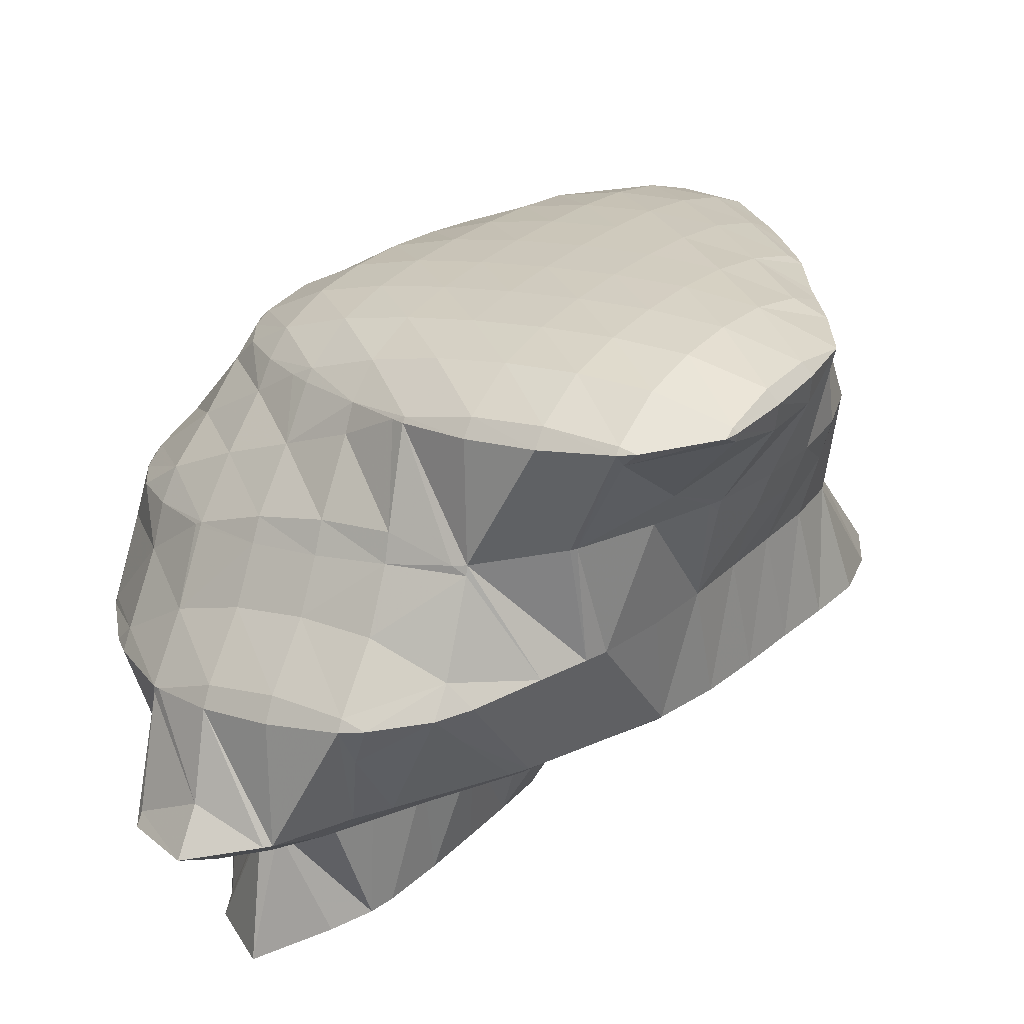
<metadata>
{"format":"obj","ext":"obj","renderer":"f3d","projection":"perspective","resolution":1024,"background":"white","views":[{"elev":-30.1,"azim":172.4,"up":"+Z"}]}
</metadata>
<code>
v 257.8 277.2 75.74
v 257.9 277.5 75.22
v 257.6 277.5 75.72
v 256.6 277.1 76.96
v 256.9 276.5 76.99
v 255.6 276.3 78.06
v 255.7 276.1 78.07
v 255.3 276.1 78.29
v 258 278.3 74.19
v 257.5 279.2 73.07
v 257.2 279.4 73.95
v 256.3 279.2 75.31
v 255.3 278.8 76.55
v 254.3 278.1 77.71
v 254.1 275.9 79
v 253.2 277.4 78.8
v 252.1 276.6 79.84
v 252.7 275.7 79.94
v 251 275.7 80.81
v 251.1 275.5 80.82
v 250.8 275.5 80.95
v 257 280.1 72.04
v 256.6 280.6 71.54
v 256.5 280.7 71.89
v 255.8 280.8 73.4
v 254.8 280.5 74.71
v 253.8 280 75.94
v 252.8 279.5 77.11
v 251.8 278.8 78.25
v 250.8 278.2 79.36
v 249.7 277.4 80.41
v 249.1 275.5 81.51
v 248.5 276.4 81.36
v 247.8 275.7 81.88
v 255.5 281.9 70.24
v 255.1 282.1 71.34
v 254.3 282 72.75
v 253.3 281.6 74.03
v 252.3 281.1 75.25
v 251.3 280.6 76.43
v 250.3 280 77.58
v 249.3 279.3 78.69
v 248.2 278.6 79.77
v 247.1 277.7 80.76
v 246.3 276.1 81.79
v 245.9 276.6 81.62
v 245.7 276.4 81.71
v 254.6 282.9 69.21
v 254.4 283.1 68.96
v 254.4 283.2 69.11
v 253.6 283.4 70.69
v 252.7 283.1 72.05
v 251.8 282.7 73.31
v 250.8 282.2 74.52
v 249.8 281.6 75.69
v 248.7 281 76.83
v 247.7 280.3 77.94
v 246.6 279.5 78.98
v 245.5 278.5 79.92
v 245.3 276.8 81.31
v 244.6 277.7 80.48
v 253.1 284.2 67.95
v 252.9 284.4 68.45
v 252.1 284.5 69.97
v 251.2 284.2 71.3
v 250.2 283.7 72.55
v 249.2 283.1 73.74
v 248.2 282.5 74.9
v 247.1 281.8 76.01
v 246 281.1 77.07
v 244.9 280 78.01
v 244.4 278.7 79.27
v 244.2 279.3 78.44
v 251.5 285.2 67.15
v 251.4 285.4 67.69
v 250.6 285.5 69.19
v 249.6 285.1 70.5
v 248.6 284.6 71.74
v 247.6 284 72.92
v 246.6 283.3 74.03
v 245.4 282.5 75.07
v 244.3 281.4 76.01
v 244.1 280.1 77.5
v 243.9 281.1 76.22
v 249.8 286.1 66.59
v 249.7 286.2 66.8
v 249 286.3 68.32
v 248 285.9 69.64
v 247 285.4 70.86
v 246 284.7 72
v 244.8 283.8 73.01
v 244 282.5 74.17
v 244 283 73.57
v 243.9 281.4 75.78
v 249.3 286.3 66.56
v 247.4 286.6 66.92
v 247.2 286.7 67.25
v 246.3 286.3 68.58
v 245.2 285.7 69.78
v 244.1 284.9 70.85
v 244.1 284.9 70.81
v 244 283.8 72.48
v 247.1 286.6 67.15
v 245.9 286.1 68.32
v 245 285.5 69.55
v 260.4 274.5 72.84
v 260.5 274.9 72.21
v 260.2 275 72.85
v 259.3 274.7 74.22
v 259.6 273.8 74.16
v 258.3 274.2 75.43
v 258.5 273.3 75.32
v 257.1 273 76.27
v 260.5 275.6 71.23
v 260 276.5 70.16
v 259.8 276.9 71.06
v 259 277.1 72.63
v 258.4 277.4 74.22
v 257 273 76.32
v 255.1 273.1 77.06
v 254.1 273.2 77.33
v 259.1 277.7 68.9
v 259 277.8 68.76
v 259 277.9 68.86
v 258.4 278.5 70.61
v 257.8 278.9 72.27
v 252.8 273.4 77.64
v 251.3 273.5 78.04
v 251.3 274.2 78.76
v 250.8 275.3 80.62
v 257.7 279 67.73
v 257.6 279.3 68.32
v 257 280 70.09
v 250.6 273.6 78.22
v 248.5 273.7 78.85
v 248 274.9 80.67
v 248.3 273.8 78.91
v 256.2 280 66.91
v 256.1 280.5 67.65
v 255.7 281.5 69.56
v 245.9 274.3 79.06
v 245.9 274.5 79.28
v 245.7 276.2 81.42
v 254.6 281 66.26
v 254.5 281.5 66.87
v 244.5 275.4 78.26
v 244.5 275.9 78.7
v 253 281.7 65.96
v 252.7 281.8 65.91
v 243.5 276.7 76.85
v 250.3 282.4 66.2
v 243.3 277.2 76.31
v 242.9 278.2 75.05
v 249.6 285.7 66.59
v 250.1 282.4 66.24
v 248 283.6 67.13
v 248.2 282.4 67.04
v 246.8 282.3 67.74
v 242.7 280 72.73
v 242.7 280 72.64
v 242.7 278.8 74.41
v 247.1 286.3 67.09
v 246.5 282.3 67.9
v 245.9 285.3 68.11
v 244.9 284.7 69.31
v 245.2 282 68.93
v 244.1 281.5 70.09
v 243.2 280.8 71.33
v 261.1 273 69.08
v 261.1 273.1 68.94
v 261.1 273.2 69.11
v 260.7 274.2 71.06
v 260.7 272 70.62
v 260 271.3 71.98
v 258.7 270.9 73.09
v 257.1 270.8 74.04
v 256.9 270.8 74.12
v 260.9 274.3 67.25
v 260.8 274.7 66.69
v 260.7 275 67.23
v 260.2 275.9 69.14
v 255.1 270.9 74.74
v 254 271 75.01
v 254 272.2 76.27
v 259.9 276.1 65.06
v 259.4 276.9 66.89
v 252.8 271.2 75.29
v 251.2 272 76.4
v 251.2 271.4 75.69
v 259.8 276.2 64.93
v 258.7 277.3 63.94
v 258.6 277.6 64.46
v 258 278.2 66.31
v 250.6 271.4 75.86
v 248.6 271.5 76.49
v 248.3 271.5 76.56
v 248.3 273.5 78.65
v 257.1 278.3 63.12
v 257 278.6 63.74
v 256.5 279.3 65.59
v 245.9 272.1 76.72
v 245.9 272.2 76.83
v 255.4 279.2 62.55
v 255.4 279.4 62.86
v 254.8 280.1 64.72
v 244.3 273.1 75.97
v 244.4 273.2 76.08
v 254.8 279.5 62.51
v 253.2 279.9 62.67
v 253 280.2 63.55
v 252.7 281.6 65.72
v 243.2 274.4 74.72
v 243.4 275.9 76.11
v 252.3 279.9 63.04
v 250.6 279.8 64
v 249.5 279.7 64.64
v 242.5 275.5 73.49
v 242.5 276.5 73.72
v 242.4 275.8 73.12
v 249 279.7 64.93
v 247.7 279.4 66
v 246.6 281.9 67.83
v 246.5 278.9 67.14
v 245.3 280.7 68.72
v 245.4 278.4 68.31
v 244.2 280 69.82
v 244.4 277.9 69.47
v 243.3 279.5 71.05
v 243.4 277.4 70.61
v 242.5 276.7 71.83
v 261 272.8 68.97
v 259.5 271.2 69.8
v 258.3 270 70.78
v 257.2 268.8 71.44
v 257.1 268.6 71.69
v 256.2 268 72.89
v 255.3 267.7 73.58
v 259.6 271.8 65.97
v 259.7 272 65.59
v 259 271 67.51
v 258.3 270.3 68.93
v 257.6 269.5 70.32
v 254.9 267.6 73.88
v 253 269.4 74.99
v 253.1 267.5 74.64
v 251.9 267.6 75.04
v 260.1 273.8 62.47
v 260.1 274 62.13
v 260 274.1 62.5
v 259.9 276 64.94
v 259.8 272.8 64.23
v 250.7 270.6 75.74
v 251.1 267.6 75.28
v 249.1 268.2 76.03
v 249.2 267.7 75.94
v 248.7 267.7 76.05
v 259 275.2 60.76
v 258.7 275.8 62.06
v 246.7 269 76.54
v 246.8 268 76.39
v 246.2 268.1 76.46
v 257 275.8 60.96
v 256.8 275.9 60.99
v 245.8 271.9 76.71
v 244 268.8 76.37
v 254.9 278.2 62.31
v 254.8 276.1 61.75
v 253.8 276.2 62.05
v 244.3 273 75.97
v 242.8 269.4 75.98
v 242.4 269.8 75.84
v 242.3 269.7 75.82
v 252.4 278.6 62.8
v 252.6 276.3 62.46
v 250.9 276.5 63
v 242.4 273 74.72
v 242 269.9 75.6
v 241 270.8 74.77
v 250.5 276.5 63.17
v 248.9 278.8 64.68
v 248.7 276.5 64.03
v 247.4 276.4 64.69
v 242 275.1 73.09
v 240.3 272.2 73.16
v 240.3 272.3 73.03
v 247 276.4 64.9
v 245.7 276.1 65.91
v 244.5 275.6 67.01
v 243.4 275.1 68.12
v 242.2 274.6 69.22
v 241.2 274.1 70.33
v 240.6 273.3 71.65
v 257.1 266.4 69.42
v 257.5 266.9 68.61
v 257.3 267.6 69.79
v 256.2 265.7 70.57
v 255 265.4 71.53
v 255 265.4 71.58
v 259.2 271.4 65.7
v 257.5 268.8 65.83
v 257.6 268.5 66.22
v 257.6 267.3 68.02
v 254.9 265.3 71.55
v 253.2 265.3 72.3
v 251.7 265.3 72.77
v 251.7 265.9 73.39
v 259.8 273.7 62.29
v 258.3 272 63.14
v 256.9 270.1 64
v 256.9 270.2 63.85
v 251 265.5 72.82
v 249.4 266.9 74
v 249.5 266 72.71
v 248.9 267.6 75.7
v 258.1 274.2 61.3
v 256.7 272.7 62.24
v 256.4 270.4 63.74
v 255.4 271.4 63.25
v 254.9 271 63.61
v 248.1 267.1 71.88
v 247.7 267.6 73.1
v 247 267.8 74.58
v 246.3 268 76.05
v 255.5 274.6 61.87
v 254.2 273.5 62.95
v 253.9 270.9 64.33
v 253.1 272.6 64.11
v 252 271.8 65.28
v 252.5 270.6 65.42
v 250.9 270.9 66.37
v 251.1 270.3 66.43
v 250 270.1 67.12
v 247.4 267.9 71.07
v 246.9 268.5 70.89
v 247.2 268.5 70.32
v 246.2 268.7 72.38
v 245.4 268.6 73.72
v 244.6 268.5 75.06
v 253.1 275.4 62.57
v 251.8 274.3 63.63
v 250.7 273.5 64.78
v 249.6 272.7 65.92
v 249.6 270.1 67.32
v 248.6 271.9 67.02
v 247.5 271.2 68.12
v 248.4 269.7 68.33
v 246.5 270.6 69.24
v 247.4 269.1 69.48
v 245.6 270.1 70.43
v 244.7 269.9 71.71
v 243.9 269.6 72.97
v 243 269.4 74.25
v 242.3 269.6 75.74
v 250.6 276.2 63.21
v 249.4 275.1 64.24
v 248.3 274.2 65.33
v 247.3 273.5 66.45
v 246.2 272.8 67.59
v 245.2 272.2 68.73
v 244.2 271.6 69.87
v 243.3 271.2 71.07
v 242.4 270.8 72.29
v 241.6 270.6 73.58
v 247.1 276.1 64.92
v 246 275.2 65.97
v 245 274.5 67.1
v 243.9 273.9 68.23
v 242.9 273.3 69.35
v 242 272.7 70.51
v 241.1 272.4 71.75
v 256.7 266.1 69.11
v 255.7 265.4 70.21
v 257.5 266.3 63.32
v 257.6 266.5 62.87
v 257.5 266.7 63.46
v 256.6 265.7 64.88
v 255.7 265.1 66.31
v 254.6 264.6 67.45
v 253.5 264.1 68.45
v 252.5 264 69.65
v 252.9 263.9 68.87
v 252 264.5 71.33
v 256.8 267.8 61.07
v 252 263.8 69.28
v 250.2 263.8 69.91
v 249.4 264.9 71.65
v 249.7 263.8 70.03
v 254.7 268 61.95
v 253.7 268 62.54
v 248.3 264.9 69.11
v 248 266.2 71.02
v 253.1 267.9 62.98
v 251.9 267.5 64.18
v 250.8 267 65.37
v 249.6 269.7 67.25
v 249.8 266.5 66.53
v 248.5 268.6 68.14
v 248.9 265.9 67.69
v 247.5 268.2 69.33
v 248.2 265.1 68.96
v 257.3 266.2 63.21
v 256.2 265.6 64.58
v 255.2 265.1 65.93
v 254.2 264.5 67.12
v 253.3 264 68.28
v 255.7 266.9 62.27
v 254.6 266.3 63.57
v 253.5 265.7 64.86
v 252.5 265.1 66.08
v 251.6 264.6 67.25
v 250.7 264.1 68.43
v 249.8 263.8 69.7
v 253.2 267.7 63
v 252.2 267 64.22
v 251.1 266.4 65.43
v 250.2 265.9 66.6
v 249.2 265.3 67.76
v 248.3 264.9 68.98
g foo
f 1 2 3
f 1 3 4
f 1 4 5
f 5 4 6
f 5 6 7
f 8 7 6
f 9 10 11
f 9 11 2
f 2 11 3
f 3 11 12
f 13 4 12
f 4 3 12
f 14 6 13
f 6 4 13
f 8 6 15
f 15 6 16
f 16 6 14
f 15 16 17
f 15 17 18
f 18 17 19
f 18 19 20
f 21 20 19
f 22 23 24
f 22 24 10
f 10 24 11
f 11 24 25
f 26 12 25
f 12 11 25
f 27 13 26
f 13 12 26
f 28 14 27
f 14 13 27
f 29 16 28
f 16 14 28
f 30 17 29
f 17 16 29
f 31 19 30
f 19 17 30
f 21 19 32
f 32 19 33
f 33 19 31
f 34 32 33
f 35 36 24
f 35 24 23
f 37 25 36
f 25 24 36
f 38 26 37
f 26 25 37
f 39 27 38
f 27 26 38
f 40 28 39
f 28 27 39
f 41 29 40
f 29 28 40
f 42 30 41
f 30 29 41
f 43 31 42
f 31 30 42
f 44 33 43
f 33 31 43
f 34 33 45
f 45 33 46
f 46 33 44
f 47 45 46
f 48 49 50
f 48 50 35
f 35 50 36
f 36 50 51
f 52 37 51
f 37 36 51
f 53 38 52
f 38 37 52
f 54 39 53
f 39 38 53
f 55 40 54
f 40 39 54
f 56 41 55
f 41 40 55
f 57 42 56
f 42 41 56
f 58 43 57
f 43 42 57
f 59 44 58
f 44 43 58
f 60 46 61
f 61 46 59
f 59 46 44
f 60 47 46
f 62 63 50
f 62 50 49
f 64 51 63
f 51 50 63
f 65 52 64
f 52 51 64
f 66 53 65
f 53 52 65
f 67 54 66
f 54 53 66
f 68 55 67
f 55 54 67
f 69 56 68
f 56 55 68
f 70 57 69
f 57 56 69
f 71 58 70
f 58 57 70
f 72 59 73
f 73 59 71
f 71 59 58
f 72 61 59
f 74 75 63
f 74 63 62
f 76 64 75
f 64 63 75
f 77 65 76
f 65 64 76
f 78 66 77
f 66 65 77
f 79 67 78
f 67 66 78
f 80 68 79
f 68 67 79
f 81 69 80
f 69 68 80
f 82 70 81
f 70 69 81
f 83 71 84
f 84 71 82
f 82 71 70
f 83 73 71
f 85 86 75
f 85 75 74
f 87 76 86
f 76 75 86
f 88 77 87
f 77 76 87
f 89 78 88
f 78 77 88
f 90 79 89
f 79 78 89
f 91 80 90
f 80 79 90
f 92 81 93
f 93 81 91
f 91 81 80
f 94 82 81
f 94 81 92
f 94 84 82
f 85 95 86
f 96 97 95
f 95 97 86
f 86 97 87
f 98 88 97
f 88 87 97
f 99 89 98
f 89 88 98
f 100 90 101
f 101 90 99
f 99 90 89
f 102 91 90
f 102 90 100
f 102 93 91
f 96 103 97
f 104 98 97
f 104 97 103
f 105 99 98
f 105 98 104
f 105 101 99
f 106 107 108
f 106 108 109
f 106 109 110
f 110 109 111
f 110 111 112
f 113 112 111
f 114 115 116
f 114 116 107
f 107 116 108
f 108 116 117
f 118 109 117
f 109 108 117
f 2 1 118
f 1 111 118
f 111 109 118
f 113 111 119
f 111 1 119
f 1 5 119
f 7 120 5
f 120 119 5
f 121 120 7
f 121 7 8
f 122 123 124
f 122 124 115
f 115 124 116
f 116 124 125
f 126 117 125
f 117 116 125
f 10 9 126
f 9 118 126
f 118 117 126
f 118 9 2
f 15 121 8
f 15 127 121
f 128 127 129
f 129 127 18
f 18 127 15
f 129 18 20
f 129 20 130
f 130 20 21
f 131 132 124
f 131 124 123
f 133 125 132
f 125 124 132
f 23 22 133
f 22 126 133
f 126 125 133
f 126 22 10
f 128 129 134
f 135 129 130
f 135 134 129
f 21 32 136
f 21 136 137
f 21 137 130
f 130 137 135
f 136 32 34
f 138 139 132
f 138 132 131
f 140 133 139
f 133 132 139
f 133 35 23
f 133 140 35
f 141 136 142
f 141 137 136
f 45 143 34
f 34 143 136
f 136 143 142
f 143 45 47
f 144 145 139
f 144 139 138
f 49 48 145
f 48 140 145
f 140 139 145
f 140 48 35
f 146 142 147
f 146 141 142
f 61 147 60
f 60 147 143
f 143 147 142
f 143 47 60
f 144 148 145
f 145 148 49
f 148 149 49
f 149 62 49
f 147 72 146
f 72 73 146
f 73 150 146
f 147 61 72
f 62 149 74
f 149 151 74
f 84 152 83
f 84 153 152
f 152 150 73
f 152 73 83
f 154 85 155
f 155 85 151
f 151 85 74
f 155 156 154
f 155 157 156
f 158 156 157
f 93 159 92
f 93 160 159
f 92 159 94
f 159 161 94
f 161 153 84
f 161 84 94
f 154 95 85
f 95 154 96
f 96 154 162
f 162 154 156
f 158 163 156
f 163 164 156
f 164 162 156
f 163 165 164
f 163 166 165
f 101 165 100
f 165 166 100
f 166 167 100
f 100 167 102
f 167 168 102
f 168 160 93
f 168 93 102
f 162 103 96
f 164 104 103
f 164 103 162
f 165 105 104
f 165 104 164
f 165 101 105
f 169 170 171
f 169 171 172
f 169 172 173
f 107 106 172
f 172 106 173
f 173 106 174
f 110 175 106
f 175 174 106
f 112 176 110
f 176 175 110
f 177 176 112
f 177 112 113
f 178 179 180
f 178 180 170
f 170 180 171
f 171 180 181
f 115 114 181
f 114 172 181
f 172 171 181
f 172 114 107
f 119 177 113
f 119 182 177
f 183 182 184
f 184 182 120
f 120 182 119
f 184 120 121
f 185 186 180
f 185 180 179
f 123 122 186
f 122 181 186
f 181 180 186
f 181 122 115
f 183 184 187
f 121 127 188
f 121 188 189
f 121 189 184
f 184 189 187
f 188 127 128
f 190 191 192
f 190 192 185
f 185 192 186
f 186 192 193
f 186 131 123
f 186 193 131
f 189 188 194
f 188 128 194
f 128 134 194
f 134 195 194
f 196 195 197
f 197 195 135
f 135 195 134
f 197 135 137
f 198 199 192
f 198 192 191
f 200 193 199
f 193 192 199
f 193 138 131
f 193 200 138
f 201 197 202
f 201 196 197
f 197 137 141
f 197 141 202
f 203 204 199
f 203 199 198
f 205 200 204
f 200 199 204
f 200 144 138
f 200 205 144
f 206 202 207
f 206 201 202
f 202 141 146
f 202 146 207
f 203 208 204
f 209 210 208
f 208 210 204
f 204 210 205
f 148 144 211
f 144 205 211
f 205 210 211
f 211 149 148
f 212 207 213
f 212 206 207
f 207 146 150
f 207 150 213
f 209 214 210
f 215 211 210
f 215 210 214
f 211 215 149
f 215 216 149
f 216 151 149
f 217 218 219
f 152 153 218
f 152 218 217
f 152 217 213
f 213 217 212
f 213 150 152
f 216 220 155
f 216 155 151
f 155 220 157
f 220 221 157
f 222 158 223
f 158 157 223
f 157 221 223
f 223 224 222
f 223 225 224
f 225 226 224
f 225 227 226
f 227 228 226
f 227 229 228
f 160 228 159
f 228 229 159
f 229 230 159
f 218 161 219
f 219 161 230
f 230 161 159
f 218 153 161
f 222 163 158
f 224 166 163
f 224 163 222
f 226 167 166
f 226 166 224
f 228 168 167
f 228 167 226
f 228 160 168
f 231 170 169
f 231 169 173
f 231 173 232
f 232 173 174
f 232 174 233
f 233 174 234
f 234 174 235
f 235 174 175
f 176 236 175
f 236 235 175
f 237 236 176
f 237 176 177
f 238 239 179
f 238 179 178
f 170 231 178
f 231 240 178
f 240 238 178
f 241 231 232
f 241 240 231
f 242 232 233
f 242 241 232
f 242 233 234
f 182 237 177
f 182 243 237
f 244 245 183
f 183 245 182
f 182 245 243
f 246 245 244
f 247 248 249
f 247 249 250
f 247 250 251
f 251 250 239
f 250 185 239
f 185 179 239
f 244 183 187
f 244 187 189
f 244 189 252
f 244 252 246
f 246 252 253
f 253 252 254
f 253 254 255
f 256 255 254
f 257 258 249
f 257 249 248
f 191 190 258
f 190 250 258
f 250 249 258
f 250 190 185
f 252 189 194
f 254 194 195
f 254 252 194
f 254 195 196
f 254 196 259
f 254 259 256
f 256 259 260
f 261 260 259
f 257 262 258
f 258 262 191
f 262 263 191
f 263 198 191
f 264 196 201
f 264 259 196
f 261 259 264
f 261 264 265
f 266 203 267
f 267 203 263
f 263 203 198
f 268 266 267
f 269 201 206
f 269 264 201
f 265 264 270
f 270 264 271
f 271 264 269
f 272 270 271
f 266 208 203
f 209 208 266
f 209 266 268
f 209 268 273
f 273 268 274
f 275 273 274
f 276 206 212
f 276 269 206
f 277 271 278
f 278 271 276
f 276 271 269
f 277 272 271
f 273 214 209
f 275 279 273
f 273 279 214
f 214 279 215
f 280 216 281
f 216 215 281
f 215 279 281
f 282 280 281
f 283 217 219
f 276 212 217
f 276 217 283
f 276 283 284
f 284 283 285
f 284 278 276
f 280 220 216
f 282 286 280
f 280 286 220
f 220 286 221
f 221 286 223
f 286 287 223
f 223 287 225
f 287 288 225
f 225 288 227
f 288 289 227
f 227 289 229
f 289 290 229
f 229 290 230
f 290 291 230
f 219 230 283
f 283 230 292
f 292 230 291
f 292 285 283
f 293 294 295
f 234 235 295
f 295 235 293
f 293 235 296
f 297 296 298
f 298 296 236
f 236 296 235
f 298 236 237
f 299 239 238
f 299 238 300
f 300 238 301
f 301 238 240
f 241 302 240
f 302 301 240
f 295 294 242
f 294 302 242
f 302 241 242
f 295 242 234
f 297 298 303
f 298 237 303
f 237 243 303
f 243 304 303
f 305 304 306
f 306 304 245
f 245 304 243
f 306 245 246
f 307 248 247
f 307 247 251
f 307 251 308
f 251 239 299
f 251 299 309
f 251 309 308
f 308 309 310
f 309 299 300
f 305 306 311
f 246 253 312
f 246 312 313
f 246 313 306
f 306 313 311
f 312 253 255
f 312 255 314
f 314 255 256
f 315 257 248
f 315 248 307
f 316 315 308
f 315 307 308
f 310 317 308
f 317 318 308
f 318 316 308
f 319 318 317
f 320 312 321
f 320 313 312
f 322 321 314
f 321 312 314
f 260 323 256
f 256 323 314
f 314 323 322
f 323 260 261
f 315 262 257
f 262 315 263
f 263 315 324
f 324 315 316
f 325 324 318
f 324 316 318
f 319 326 318
f 326 327 318
f 327 325 318
f 326 328 327
f 326 329 328
f 329 330 328
f 329 331 330
f 332 330 331
f 333 334 335
f 333 320 334
f 320 321 334
f 321 336 334
f 337 336 322
f 336 321 322
f 338 337 323
f 337 322 323
f 323 261 265
f 323 265 338
f 324 267 263
f 267 324 268
f 268 324 339
f 339 324 325
f 340 339 327
f 339 325 327
f 341 340 328
f 340 327 328
f 342 341 330
f 341 328 330
f 332 343 330
f 343 344 330
f 344 342 330
f 343 345 344
f 343 346 345
f 346 347 345
f 346 348 347
f 348 335 347
f 335 334 347
f 334 349 347
f 350 349 336
f 349 334 336
f 351 350 337
f 350 336 337
f 352 351 338
f 351 337 338
f 270 353 265
f 265 353 338
f 338 353 352
f 353 270 272
f 339 274 268
f 274 339 275
f 275 339 354
f 354 339 340
f 355 354 341
f 354 340 341
f 356 355 342
f 355 341 342
f 357 356 344
f 356 342 344
f 358 357 345
f 357 344 345
f 359 358 347
f 358 345 347
f 360 359 349
f 359 347 349
f 361 360 350
f 360 349 350
f 362 361 351
f 361 350 351
f 363 362 352
f 362 351 352
f 278 363 277
f 277 363 353
f 353 363 352
f 353 272 277
f 354 279 275
f 355 281 279
f 355 279 354
f 281 355 282
f 282 355 364
f 364 355 356
f 365 364 357
f 364 356 357
f 366 365 358
f 365 357 358
f 367 366 359
f 366 358 359
f 368 367 360
f 367 359 360
f 369 368 361
f 368 360 361
f 370 369 362
f 369 361 362
f 285 370 284
f 284 370 363
f 363 370 362
f 363 278 284
f 364 286 282
f 365 287 286
f 365 286 364
f 366 288 287
f 366 287 365
f 367 289 288
f 367 288 366
f 368 290 289
f 368 289 367
f 369 291 290
f 369 290 368
f 370 292 291
f 370 291 369
f 370 285 292
f 371 294 293
f 371 293 296
f 371 296 372
f 372 296 297
f 373 374 375
f 300 301 375
f 375 301 373
f 373 301 376
f 302 377 301
f 377 376 301
f 294 371 302
f 371 378 302
f 378 377 302
f 379 371 372
f 379 378 371
f 297 303 380
f 297 380 381
f 297 381 372
f 372 381 379
f 380 303 304
f 380 304 382
f 382 304 305
f 375 374 309
f 309 374 310
f 310 374 383
f 375 309 300
f 381 380 384
f 385 380 382
f 385 384 380
f 305 311 386
f 305 386 387
f 305 387 382
f 382 387 385
f 386 311 313
f 383 388 317
f 383 317 310
f 317 389 319
f 317 388 389
f 390 386 391
f 390 387 386
f 386 313 320
f 386 320 391
f 389 392 326
f 389 326 319
f 326 392 329
f 392 393 329
f 329 393 331
f 393 394 331
f 395 332 396
f 332 331 396
f 331 394 396
f 396 397 395
f 396 398 397
f 398 399 397
f 398 400 399
f 333 335 399
f 333 399 400
f 333 400 391
f 391 400 390
f 391 320 333
f 395 343 332
f 397 346 343
f 397 343 395
f 399 348 346
f 399 346 397
f 399 335 348
f 401 374 373
f 401 373 376
f 401 376 402
f 402 376 377
f 402 377 403
f 403 377 378
f 403 378 404
f 404 378 379
f 404 379 405
f 405 379 381
f 406 383 374
f 406 374 401
f 407 406 402
f 406 401 402
f 408 407 403
f 407 402 403
f 409 408 404
f 408 403 404
f 410 409 405
f 409 404 405
f 384 411 381
f 381 411 405
f 405 411 410
f 411 384 385
f 411 385 412
f 412 385 387
f 406 388 383
f 388 406 389
f 389 406 413
f 413 406 407
f 414 413 408
f 413 407 408
f 415 414 409
f 414 408 409
f 416 415 410
f 415 409 410
f 417 416 411
f 416 410 411
f 418 417 412
f 417 411 412
f 412 387 390
f 412 390 418
f 413 392 389
f 414 393 392
f 414 392 413
f 415 394 393
f 415 393 414
f 416 396 394
f 416 394 415
f 417 398 396
f 417 396 416
f 418 400 398
f 418 398 417
f 418 390 400
g

</code>
